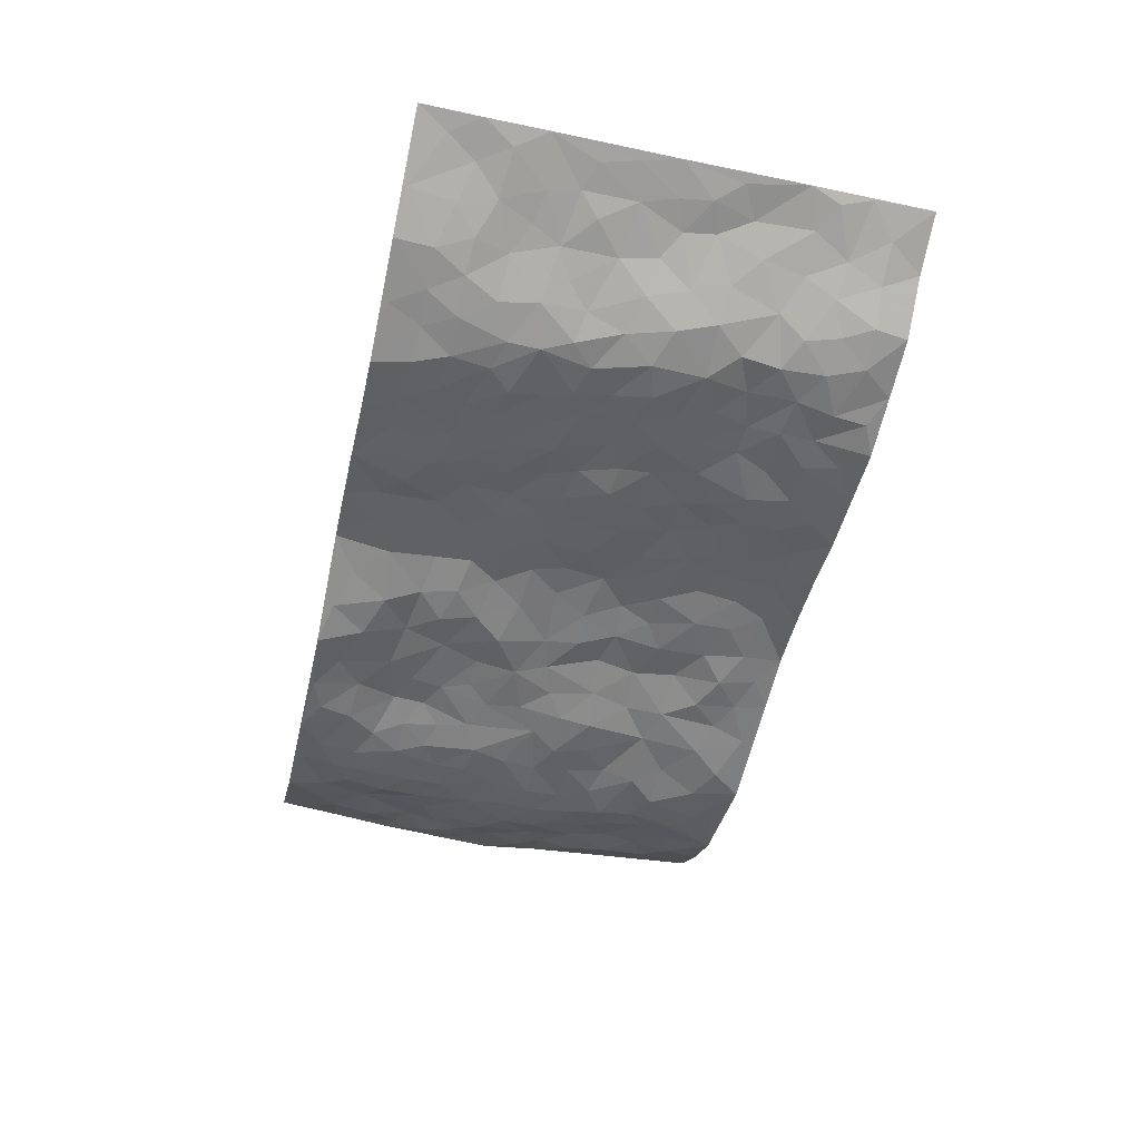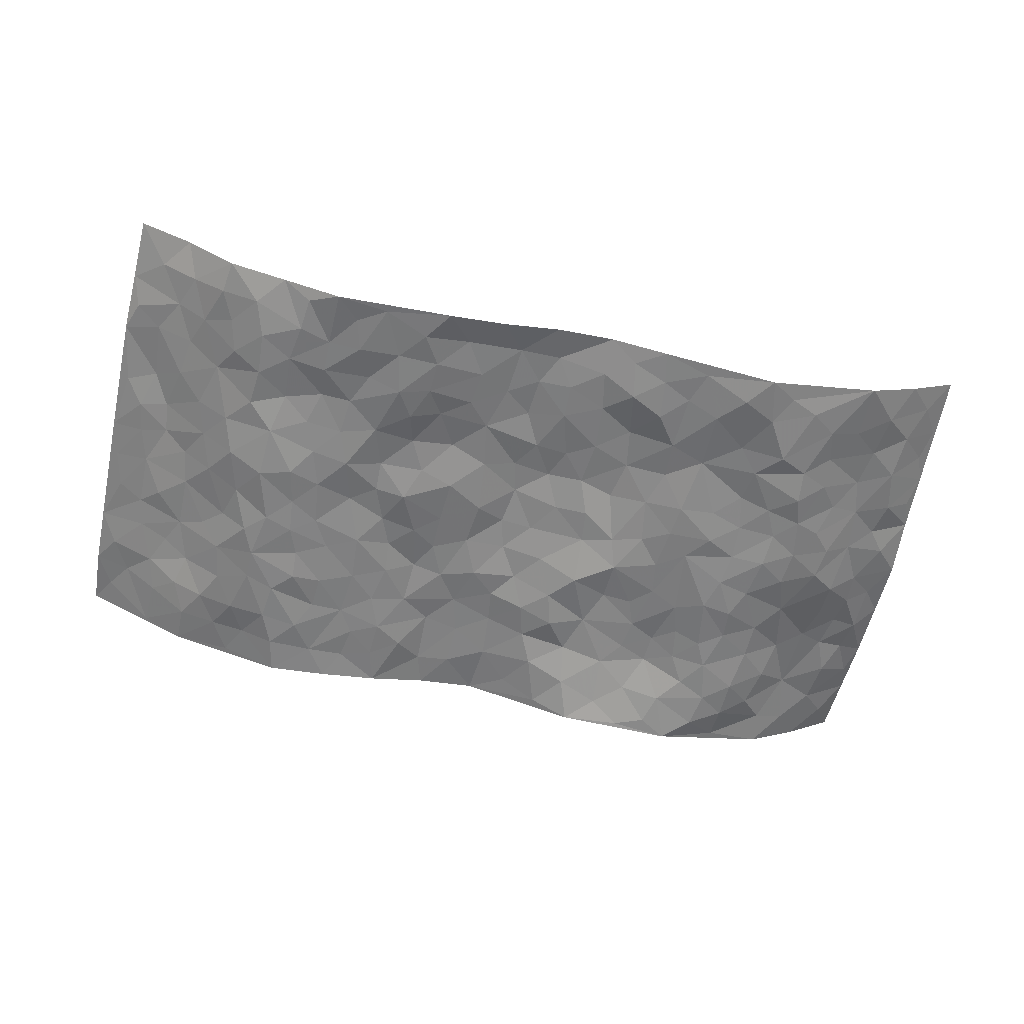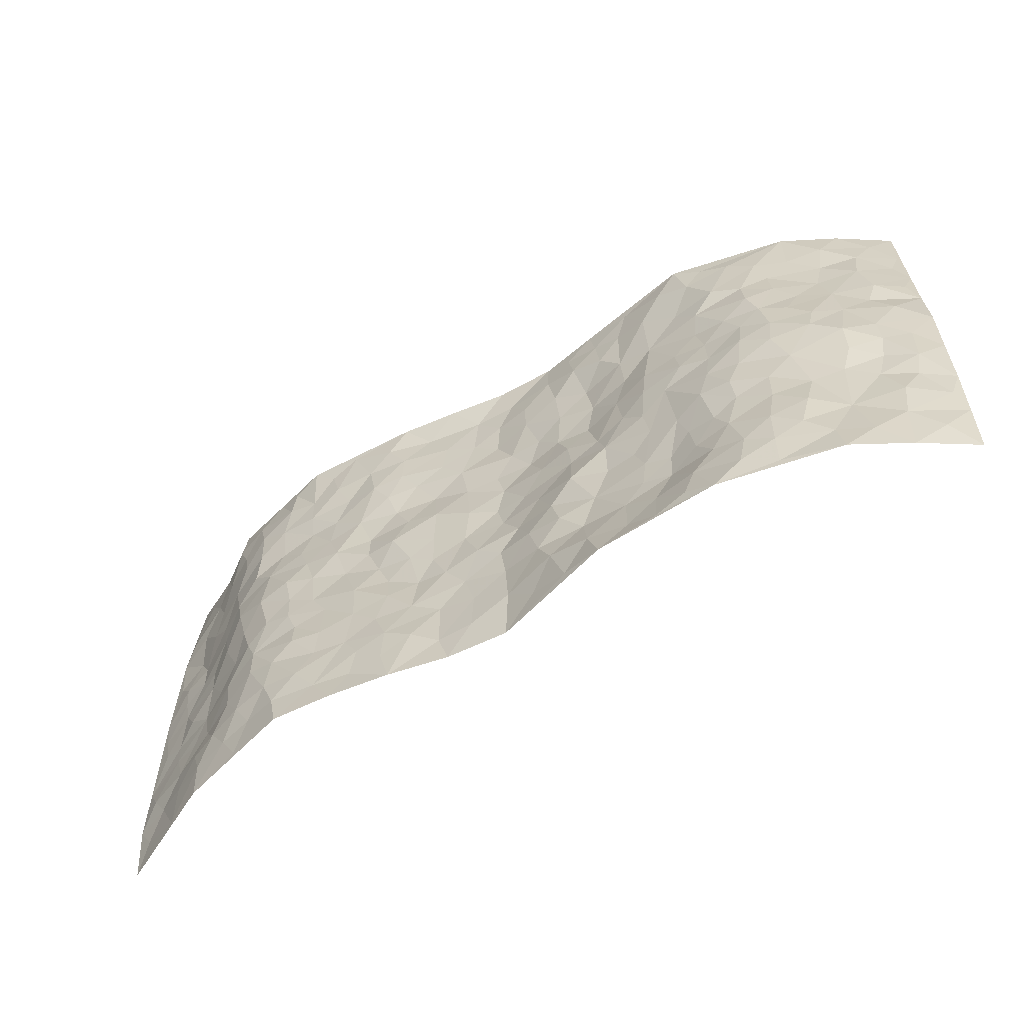
<metadata>
{"format":"obj","ext":"obj","renderer":"f3d","projection":"perspective","resolution":1024,"background":"white","views":[{"elev":-50.5,"azim":77.3,"up":"+Z"},{"elev":-60.1,"azim":167.8,"up":"+Z"},{"elev":-60.8,"azim":-148.1,"up":"+Y"}]}
</metadata>
<code>
v -0.9376 0.003532 0.1333
v -0.9368 0.9971 0.1333
v 0.9474 0.003189 0.1194
v 0.9401 0.9989 0.1248
v -0.7873 0.3925 0.02368
v -0.9517 0.5011 0.1046
v -0.8396 0.3591 0.05796
v 0.0004286 0.002179 0.01827
v -0.9472 0.2527 0.1171
v -0.901 0.3392 0.08059
v -0.7291 0.002922 0.002461
v -0.9425 0.128 0.1259
v -0.7037 0.2928 -2.888e-05
v -0.8354 0.002574 0.06407
v -0.8227 0.2897 0.05492
v -0.4875 0.002394 -0.05184
v -0.9273 0.1903 0.1101
v -0.2918 0.1669 -0.01717
v -0.7651 0.3224 0.02555
v -0.8434 0.1216 0.06315
v -0.8957 0.06505 0.09556
v -0.7837 0.06528 0.03149
v -0.6697 0.1274 -0.01842
v -0.717 0.07577 0.003508
v -0.8558 0.2088 0.06322
v -0.8864 0.2719 0.08354
v -0.7564 0.1778 0.02738
v -0.6892 0.21 -0.01279
v -0.8487 0.4887 0.05134
v -0.9493 0.3775 0.1107
v -0.7269 0.9993 0.00488
v -0.5346 0.2223 -0.03911
v 0.2579 0.1573 -0.02545
v -0.9428 0.7481 0.121
v -0.3654 0.3932 -0.02332
v -0.7691 0.7529 0.03001
v -0.7847 0.8319 0.03609
v -0.5805 0.4423 -0.03846
v -0.5999 0.606 -0.03425
v -0.4864 0.9972 -0.05434
v -0.9267 0.6862 0.1035
v -0.6616 0.5626 -0.0295
v -0.3888 0.7534 -0.02466
v -0.5072 0.2796 -0.03664
v -0.4578 0.2249 -0.02817
v -0.4931 0.1621 -0.03695
v -0.4464 0.6364 -0.03311
v -0.3642 0.5598 -0.0299
v 0.166 0.4733 -0.006429
v -0.3327 0.2208 -0.01417
v -0.21 0.6098 0.008008
v -0.3722 0.6291 -0.0309
v -0.2988 0.0583 -0.03387
v -0.6281 0.7106 -0.03909
v -0.3945 0.1936 -0.01377
v -0.8534 0.6177 0.05942
v -0.03696 0.3473 0.005552
v 0.05835 0.3387 0.0009608
v 0.2978 0.4509 -0.01536
v -0.09389 0.5514 0.009112
v -0.1637 0.5561 -0.001924
v 0.09291 0.6293 0.006441
v -0.6303 0.3458 -0.02637
v -0.7446 0.5741 -0.0003983
v -0.9174 0.809 0.1088
v -0.5581 0.1294 -0.04152
v -0.3639 0.01347 -0.04713
v -0.7896 0.466 0.0144
v -0.6161 0.1724 -0.0357
v -0.6099 0.01911 -0.02474
v -0.2401 0.004092 -0.04547
v -0.6135 0.08859 -0.03304
v -0.5446 0.05362 -0.04519
v -0.4283 0.03827 -0.04812
v -0.4484 0.1046 -0.04193
v -0.873 0.6856 0.06505
v -0.9331 0.8727 0.1225
v -0.7346 0.509 -0.008745
v 0.00096 0.9977 -0.001143
v -0.79 0.6752 0.03212
v -0.5598 0.3148 -0.03622
v -0.5111 0.4612 -0.04175
v 0.007872 0.5707 0.0206
v -0.04826 0.482 0.01358
v 0.004548 0.4185 0.01329
v -0.1209 0.1288 -0.01733
v -0.5689 0.6704 -0.03539
v -0.8952 0.563 0.07277
v -0.7249 0.6913 0.004256
v -0.4473 0.2969 -0.0277
v -0.6286 0.2672 -0.02684
v -0.5001 0.6885 -0.03093
v -0.1714 0.4847 -0.002313
v -0.2601 0.4362 -0.01916
v -0.6471 0.6493 -0.0311
v -0.009816 0.117 0.008653
v -0.4133 0.5104 -0.03301
v -0.3419 0.2883 -0.01556
v -0.2391 0.5034 -0.008032
v -0.1774 0.3822 -0.02143
v -0.9461 0.6239 0.1147
v -0.7026 0.6231 -0.01306
v -0.8013 0.5794 0.0314
v -0.3603 0.1102 -0.02789
v -0.5204 0.5333 -0.03802
v -0.68 0.4058 -0.01719
v -0.1268 0.3243 -0.01539
v -0.1465 0.2495 -0.0193
v -0.5167 0.6119 -0.03429
v 0.109 0.7284 0.003903
v -0.002824 0.2144 0.01034
v -0.06988 0.2729 -0.00963
v 0.005976 0.2877 0.006281
v -0.4279 0.3639 -0.02949
v -0.1942 0.1842 -0.01071
v -0.6538 0.4877 -0.03162
v -0.5551 0.3809 -0.04212
v -0.4902 0.3915 -0.04239
v -0.3058 0.524 -0.01764
v -0.2563 0.3507 -0.009662
v -0.3532 0.4671 -0.02549
v -0.224 0.2712 -0.01041
v -0.08896 0.4108 1.762e-05
v -0.5945 0.5317 -0.0409
v -0.08954 0.1984 -0.008225
v -0.2101 0.0954 -0.02952
v -0.3981 0.2582 -0.01493
v -0.9041 0.4389 0.08283
v -0.8511 0.4214 0.05385
v 0.09334 0.4218 0.004296
v 0.2086 0.2374 -0.008603
v 0.08232 0.5158 0.000141
v 0.02109 0.487 0.01666
v 0.1672 0.3923 -0.001835
v 0.7745 0.4974 0.04017
v 0.2203 0.433 -0.01231
v 0.2657 0.3132 -0.01761
v 0.1598 0.5667 -0.01107
v 0.121 0.9946 -0.02216
v -0.2913 0.6192 -0.01072
v 0.422 0.8781 -0.04529
v 0.4874 0.9962 -0.05539
v -0.2141 0.7816 0.004793
v -0.05665 0.8639 0.00222
v -0.32 0.3487 -0.01537
v -0.4572 0.5661 -0.03941
v -0.07206 0.05361 -0.001903
v -0.1543 0.02366 -0.02363
v 0.1238 0.001677 0.005801
v 0.01468 0.8599 0.01061
v -0.01563 0.699 0.01373
v 0.4208 0.1964 -0.04078
v 0.3402 0.2894 -0.03029
v 0.5928 0.5264 -0.04702
v 0.5247 0.5466 -0.04997
v 0.454 0.1354 -0.05008
v 0.5223 0.2275 -0.05071
v 0.4138 0.3611 -0.03568
v 0.02417 0.6401 0.01884
v -0.05857 0.6272 0.0213
v -0.1457 0.7297 0.003233
v -0.08564 0.693 0.01233
v -0.05859 0.7907 0.003997
v -0.1355 0.6327 0.009546
v 0.0219 0.7744 0.01568
v 0.242 0.9962 -0.03908
v -0.0176 0.9266 0.009365
v -0.2667 0.8451 -0.02079
v -0.1966 0.8793 -0.01663
v -0.3135 0.7798 -0.01883
v -0.2432 0.9975 -0.01625
v -0.2275 0.6956 0.005729
v -0.3168 0.6995 -0.01145
v -0.1386 0.8296 -0.0006972
v -0.1217 0.9979 0.003516
v 0.2172 0.7451 -0.01296
v 0.1746 0.6661 0.00154
v 0.3272 0.5942 -0.01826
v 0.2605 0.5223 -0.02562
v 0.2659 0.6651 -0.01437
v 0.4223 0.743 -0.03132
v 0.3541 0.682 -0.02949
v 0.2836 0.7316 -0.02885
v 0.06981 0.9286 0.005693
v 0.07974 0.8226 0.006892
v 0.1452 0.8571 -0.007166
v 0.2481 0.8717 -0.02967
v 0.3187 0.7916 -0.03951
v 0.2321 0.5946 -0.01472
v -0.8601 0.8673 0.07026
v -0.6769 0.8169 -0.01042
v -0.8517 0.7749 0.05764
v -0.8351 0.9985 0.06364
v -0.8915 0.9392 0.09615
v -0.7972 0.9218 0.03557
v -0.7248 0.8861 0.007502
v -0.6032 0.9296 -0.03463
v -0.6591 0.8862 -0.02105
v -0.6838 0.7461 -0.0135
v -0.56 0.8135 -0.04833
v -0.6214 0.7813 -0.03449
v -0.5095 0.8998 -0.05113
v -0.3887 0.8767 -0.03951
v -0.5424 0.9595 -0.04321
v -0.464 0.8155 -0.03591
v -0.4395 0.9347 -0.05133
v -0.3433 0.9716 -0.03126
v -0.5109 0.7602 -0.03976
v -0.3187 0.9002 -0.02444
v -0.2567 0.9295 -0.01833
v 0.1558 0.7841 -0.006961
v 0.2523 0.8028 -0.02727
v 0.1889 0.9324 -0.01313
v 0.3905 0.8108 -0.03389
v 0.3348 0.8789 -0.03909
v 0.3789 0.9803 -0.04681
v 0.2861 0.9356 -0.03957
v 0.4394 0.9461 -0.04639
v 0.381 0.4927 -0.02419
v 0.3256 0.5281 -0.0214
v 0.4831 0.6035 -0.03957
v 0.4306 0.6633 -0.03298
v 0.4047 0.587 -0.0363
v 0.3518 0.1898 -0.03176
v 0.4811 0.3343 -0.0456
v 0.4593 0.5217 -0.03951
v 0.3461 0.3879 -0.02978
v -0.1225 0.9142 -0.002668
v -0.182 0.957 -0.008729
v 0.3187 0.133 -0.03051
v 0.6071 0.01509 -0.02095
v 0.2023 0.3327 -0.0004723
v 0.2721 0.3842 -0.01101
v 0.5836 0.2474 -0.04439
v 0.7264 0.9987 0.00225
v 0.9515 0.2521 0.108
v 0.4903 0.8106 -0.04081
v 0.7117 0.4871 0.0006899
v 0.4868 0.746 -0.03109
v 0.9508 0.5019 0.1057
v 0.6656 0.2939 -0.0172
v 0.5095 0.4675 -0.04544
v 0.7622 0.3109 0.0347
v 0.5618 0.4151 -0.04738
v 0.488 0.002512 -0.05123
v 0.09082 0.2515 0.006985
v 0.5039 0.07752 -0.05079
v 0.1353 0.3183 9.231e-05
v 0.4154 0.2666 -0.04121
v 0.8529 0.2657 0.06876
v 0.6404 0.4617 -0.02918
v 0.5747 0.08283 -0.03255
v 0.4491 0.4253 -0.03829
v 0.6079 0.3714 -0.04115
v 0.2856 0.2322 -0.02395
v 0.4772 0.2714 -0.0517
v 0.2628 0.0782 -0.02458
v 0.3655 0.002445 -0.04014
v 0.2435 0.001521 -0.02131
v 0.1994 0.1145 -0.0167
v 0.06883 0.1691 0.008078
v 0.1459 0.1894 0.004066
v 0.6114 0.1472 -0.03498
v 0.7619 0.4231 0.03252
v 0.7353 0.221 0.02156
v 0.6466 0.08105 -0.01669
v 0.6635 0.3845 -0.01282
v 0.7081 0.3391 0.007999
v 0.8635 0.3271 0.07452
v 0.7354 0.5678 0.0136
v 0.6876 0.1457 -0.009527
v 0.7538 0.1506 0.01861
v 0.8224 0.3681 0.05311
v 0.9171 0.3511 0.09299
v 0.8634 0.4397 0.07453
v 0.5827 0.3125 -0.04637
v 0.8056 0.1068 0.04411
v 0.3311 0.06338 -0.02988
v 0.4095 0.06942 -0.042
v 0.07194 0.07726 0.005947
v 0.1439 0.07202 0.002387
v 0.9492 0.7501 0.1093
v 0.7253 0.0796 0.004832
v 0.6524 0.2156 -0.02199
v 0.9344 0.4263 0.09964
v 0.8832 0.5105 0.08097
v 0.7912 0.2506 0.04576
v 0.5323 0.1485 -0.05
v 0.7257 0.002027 0.01081
v 0.5027 0.3936 -0.04826
v 0.913 0.06507 0.09921
v 0.9515 0.1272 0.1085
v 0.8224 0.181 0.05406
v 0.8754 0.1257 0.08078
v 0.8122 0.01008 0.0527
v 0.9141 0.1894 0.08969
v 0.6662 0.5556 -0.02691
v 0.6895 0.6329 -0.01443
v 0.5855 0.636 -0.0415
v 0.8092 0.6918 0.04896
v 0.6315 0.7711 -0.034
v 0.9301 0.6259 0.09979
v 0.756 0.6421 0.02317
v 0.8321 0.5958 0.06845
v 0.7259 0.7442 0.006681
v 0.8245 0.5313 0.0635
v 0.8922 0.5753 0.08278
v 0.8661 0.6602 0.08385
v 0.6397 0.6921 -0.02939
v 0.5649 0.7236 -0.0309
v 0.509 0.674 -0.03613
v 0.8323 0.8526 0.06215
v 0.7084 0.8712 -0.008491
v 0.7957 0.7771 0.04312
v 0.8733 0.7783 0.0802
v 0.7692 0.8444 0.02432
v 0.9422 0.8745 0.1156
v 0.6919 0.8023 -0.01549
v 0.9266 0.8119 0.09993
v 0.7367 0.9319 0.0008279
v 0.8281 0.9978 0.07297
v 0.6072 0.9975 -0.0263
v 0.8033 0.9261 0.04523
v 0.8794 0.9283 0.08709
v 0.6596 0.9346 -0.02518
v 0.5559 0.9004 -0.04495
v 0.4904 0.8798 -0.04246
v 0.5483 0.9685 -0.04382
v 0.5695 0.8213 -0.03949
v 0.6362 0.8606 -0.03469
f 29 6 128
f 12 21 20
f 26 10 9
f 55 45 46
f 27 19 15
f 26 9 17
f 101 6 88
f 12 1 21
f 7 15 19
f 125 86 96
f 84 123 85
f 129 29 128
f 25 27 15
f 12 20 17
f 73 75 66
f 22 14 11
f 26 17 25
f 9 12 17
f 25 15 26
f 5 129 7
f 52 146 48
f 55 18 50
f 7 19 5
f 20 27 25
f 124 82 105
f 41 76 34
f 20 14 22
f 14 20 21
f 14 21 1
f 24 22 11
f 24 27 22
f 72 66 69
f 69 32 91
f 70 24 11
f 24 23 27
f 17 20 25
f 27 20 22
f 10 15 7
f 10 26 15
f 23 28 27
f 27 13 19
f 28 23 69
f 13 27 28
f 119 121 94
f 10 7 129
f 6 30 128
f 9 10 30
f 36 192 80
f 80 102 89
f 118 81 44
f 64 103 78
f 115 126 86
f 45 32 46
f 91 63 13
f 129 68 29
f 95 87 54
f 95 54 199
f 202 40 204
f 82 97 105
f 29 88 6
f 18 55 104
f 148 126 71
f 38 82 124
f 50 18 122
f 117 82 38
f 5 19 106
f 82 117 118
f 80 64 102
f 127 45 55
f 194 77 190
f 98 35 114
f 39 124 105
f 127 50 98
f 106 19 13
f 66 75 46
f 39 95 42
f 63 117 38
f 95 89 102
f 101 56 76
f 51 140 99
f 18 53 126
f 62 83 132
f 45 127 90
f 112 113 57
f 103 29 68
f 130 85 58
f 109 39 105
f 35 94 121
f 113 246 58
f 151 165 163
f 120 100 94
f 114 127 98
f 192 190 65
f 95 39 87
f 36 191 37
f 67 104 74
f 56 101 88
f 13 63 106
f 192 34 76
f 268 241 243
f 108 115 125
f 93 84 60
f 133 84 85
f 156 288 157
f 101 76 41
f 80 103 64
f 105 97 146
f 99 61 51
f 92 109 47
f 125 96 111
f 158 227 153
f 75 104 55
f 69 66 32
f 81 91 32
f 106 78 68
f 42 64 78
f 77 34 65
f 24 70 72
f 75 73 16
f 16 71 67
f 2 34 77
f 13 28 91
f 103 56 88
f 56 80 76
f 72 69 23
f 11 16 70
f 16 73 70
f 16 67 74
f 115 18 126
f 24 72 23
f 73 72 70
f 16 74 75
f 72 73 66
f 32 45 44
f 84 83 60
f 66 46 32
f 78 106 116
f 117 63 81
f 67 53 104
f 103 68 78
f 69 91 28
f 36 80 89
f 106 38 116
f 106 68 5
f 81 118 117
f 62 132 138
f 32 44 81
f 53 67 71
f 57 58 85
f 123 100 107
f 93 60 61
f 33 230 224
f 8 96 147
f 132 133 130
f 140 48 119
f 93 100 123
f 122 98 50
f 164 60 160
f 53 71 126
f 125 112 108
f 193 194 195
f 75 55 46
f 63 91 81
f 56 103 80
f 196 198 31
f 18 104 53
f 121 48 97
f 38 106 63
f 118 97 82
f 97 35 121
f 51 172 140
f 130 134 49
f 87 39 109
f 288 252 263
f 97 114 35
f 47 43 92
f 57 113 58
f 248 130 58
f 34 101 41
f 114 90 127
f 116 124 42
f 145 94 35
f 118 114 97
f 167 79 175
f 98 145 35
f 85 123 57
f 43 47 52
f 199 36 89
f 42 78 116
f 159 83 62
f 88 29 103
f 74 104 75
f 118 44 90
f 173 140 172
f 42 95 102
f 190 192 37
f 65 190 77
f 89 95 199
f 125 111 112
f 92 87 109
f 18 115 122
f 177 180 176
f 112 57 107
f 109 105 146
f 93 94 100
f 285 286 275
f 96 86 147
f 137 232 131
f 57 123 107
f 87 92 208
f 49 134 136
f 132 130 49
f 161 164 162
f 50 127 55
f 122 108 107
f 122 107 100
f 48 140 52
f 118 90 114
f 99 119 94
f 123 84 93
f 36 37 192
f 48 121 119
f 120 122 100
f 39 42 124
f 38 124 116
f 248 58 246
f 44 45 90
f 98 122 120
f 146 52 47
f 94 93 99
f 168 209 170
f 212 183 188
f 202 197 200
f 42 102 64
f 107 108 112
f 99 93 61
f 8 280 96
f 112 111 113
f 125 115 86
f 115 108 122
f 128 30 10
f 5 68 129
f 10 129 128
f 132 49 138
f 83 84 133
f 130 133 85
f 83 133 132
f 248 134 130
f 156 152 224
f 151 110 165
f 212 186 211
f 153 224 249
f 254 251 244
f 246 261 262
f 225 158 249
f 49 136 179
f 185 184 150
f 214 188 181
f 181 188 182
f 161 163 174
f 143 170 172
f 110 211 185
f 184 79 167
f 174 228 169
f 62 110 159
f 163 150 144
f 210 169 229
f 170 143 168
f 176 211 110
f 98 120 145
f 94 145 120
f 48 146 97
f 109 146 47
f 148 86 126
f 147 86 148
f 71 8 148
f 8 147 148
f 244 276 254
f 232 136 134
f 174 143 161
f 60 83 160
f 163 162 151
f 159 160 83
f 261 281 262
f 259 281 149
f 219 220 59
f 246 113 111
f 33 255 131
f 157 256 152
f 137 255 153
f 230 278 279
f 262 260 33
f 154 155 242
f 131 255 137
f 248 131 232
f 281 280 149
f 259 258 278
f 220 179 59
f 159 151 160
f 162 160 151
f 164 61 60
f 228 174 144
f 144 174 163
f 159 110 151
f 161 172 164
f 186 184 185
f 161 162 163
f 61 164 51
f 160 162 164
f 187 217 213
f 150 163 165
f 205 202 200
f 79 184 139
f 170 43 173
f 174 169 143
f 161 143 172
f 167 144 150
f 176 180 183
f 172 170 173
f 223 226 221
f 185 150 165
f 99 140 119
f 207 206 203
f 172 51 164
f 43 52 173
f 173 52 140
f 167 175 228
f 228 229 169
f 210 168 169
f 177 110 62
f 189 138 179
f 62 138 177
f 136 232 233
f 181 182 222
f 150 184 167
f 178 180 189
f 49 179 138
f 177 138 189
f 180 178 182
f 178 179 220
f 307 308 304
f 222 223 221
f 215 187 188
f 176 183 212
f 187 213 186
f 214 215 188
f 185 211 186
f 237 181 239
f 182 188 183
f 110 185 165
f 216 215 141
f 211 176 212
f 182 183 180
f 176 110 177
f 213 184 186
f 178 189 179
f 177 189 180
f 195 190 37
f 197 198 200
f 195 194 190
f 34 192 65
f 80 192 76
f 37 196 195
f 194 2 77
f 193 2 194
f 196 37 191
f 31 193 195
f 198 196 191
f 31 195 196
f 199 201 191
f 197 204 31
f 198 191 201
f 31 198 197
f 201 199 54
f 36 199 191
f 54 208 201
f 208 43 205
f 208 54 87
f 198 201 200
f 206 205 203
f 43 170 203
f 210 207 209
f 40 202 206
f 31 204 40
f 197 202 204
f 208 205 200
f 43 203 205
f 205 206 202
f 203 209 207
f 171 40 207
f 40 206 207
f 208 200 201
f 43 208 92
f 170 209 203
f 168 143 169
f 207 210 171
f 168 210 209
f 188 187 212
f 212 187 186
f 166 139 213
f 184 213 139
f 237 214 181
f 215 214 141
f 216 141 218
f 213 217 166
f 142 166 216
f 217 216 166
f 187 215 217
f 216 217 215
f 237 141 214
f 142 216 218
f 223 222 182
f 179 136 59
f 223 220 219
f 267 238 251
f 237 327 141
f 223 182 178
f 158 290 253
f 220 223 178
f 59 233 227
f 233 59 136
f 248 246 131
f 153 249 158
f 251 254 267
f 223 219 226
f 111 261 246
f 297 251 238
f 276 256 157
f 167 228 144
f 229 228 175
f 175 171 229
f 229 171 210
f 260 257 33
f 265 271 272
f 266 289 283
f 269 243 250
f 249 224 152
f 266 283 271
f 227 233 137
f 253 227 158
f 325 313 320
f 135 264 275
f 310 329 239
f 270 298 297
f 249 256 225
f 275 273 269
f 311 222 221
f 155 154 299
f 234 276 157
f 310 311 299
f 222 239 181
f 221 226 155
f 266 263 252
f 242 290 244
f 264 273 275
f 273 264 243
f 242 244 154
f 276 290 225
f 288 234 157
f 240 282 302
f 275 286 306
f 225 290 158
f 234 263 284
f 241 254 276
f 233 232 137
f 137 153 227
f 264 135 238
f 244 251 154
f 260 259 257
f 227 253 219
f 33 224 255
f 154 297 299
f 240 302 307
f 297 154 251
f 264 268 243
f 253 226 219
f 271 284 263
f 277 294 293
f 290 242 253
f 241 234 284
f 59 227 219
f 242 155 226
f 252 245 231
f 157 152 156
f 257 230 33
f 152 256 249
f 278 230 257
f 262 33 131
f 224 153 255
f 259 278 257
f 134 248 232
f 230 279 224
f 96 261 111
f 261 96 280
f 280 281 261
f 246 262 131
f 252 247 245
f 268 267 241
f 283 277 272
f 288 247 252
f 275 274 285
f 295 291 294
f 267 268 264
f 263 234 288
f 309 310 299
f 290 276 244
f 283 272 271
f 267 254 241
f 265 243 241
f 236 240 285
f 297 238 270
f 303 305 298
f 241 276 234
f 221 155 299
f 272 277 293
f 250 243 287
f 286 285 240
f 284 271 265
f 271 263 266
f 295 3 291
f 225 256 276
f 241 284 265
f 289 266 231
f 3 292 291
f 321 235 323
f 293 294 296
f 279 278 258
f 245 279 258
f 279 156 224
f 260 281 259
f 280 8 149
f 262 281 260
f 231 266 252
f 267 264 238
f 306 304 270
f 283 289 295
f 243 269 273
f 236 269 250
f 294 292 296
f 274 236 285
f 269 274 275
f 250 287 293
f 245 289 231
f 236 274 269
f 156 279 247
f 242 226 253
f 247 279 245
f 243 265 287
f 288 156 247
f 265 272 293
f 296 292 236
f 293 287 265
f 295 294 277
f 277 283 295
f 236 250 296
f 289 3 295
f 292 294 291
f 293 296 250
f 300 304 308
f 325 320 235
f 329 330 326
f 270 304 303
f 270 303 298
f 309 305 301
f 135 306 270
f 299 297 298
f 298 309 299
f 238 135 270
f 300 314 305
f 303 300 305
f 304 306 307
f 300 303 304
f 282 319 315
f 322 325 235
f 275 306 135
f 307 306 286
f 240 307 286
f 308 307 302
f 302 282 308
f 308 282 315
f 305 309 298
f 310 309 301
f 310 301 329
f 310 239 311
f 222 311 239
f 299 311 221
f 319 312 315
f 312 323 316
f 301 305 318
f 305 314 316
f 300 308 315
f 316 314 312
f 312 314 315
f 315 314 300
f 323 312 324
f 316 313 318
f 282 4 317
f 330 313 325
f 4 321 324
f 235 320 323
f 282 317 319
f 312 319 317
f 326 325 322
f 316 320 313
f 316 318 305
f 142 218 327
f 327 218 141
f 316 323 320
f 324 312 317
f 4 324 317
f 321 323 324
f 318 313 330
f 328 326 322
f 326 327 329
f 329 327 237
f 326 328 327
f 322 142 328
f 327 328 142
f 329 237 239
f 301 318 330
f 326 330 325
f 330 329 301

</code>
